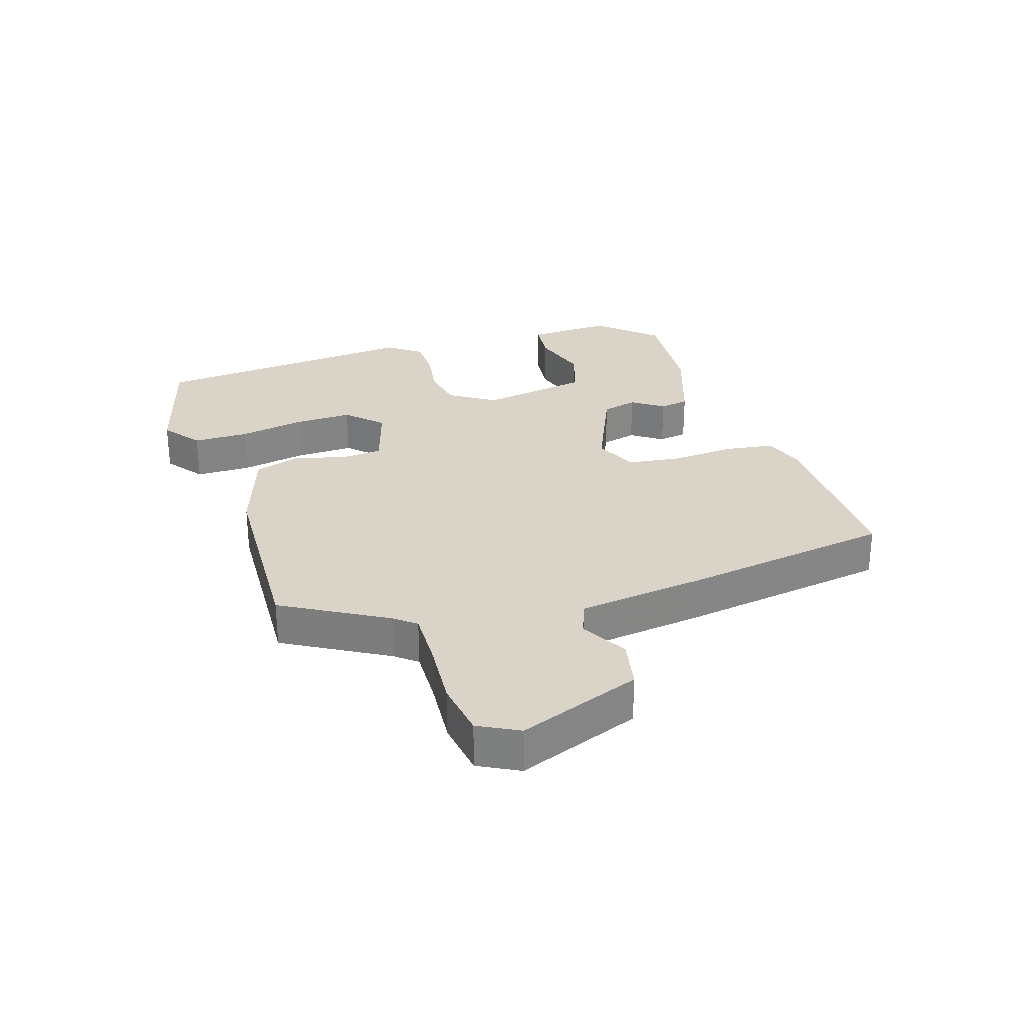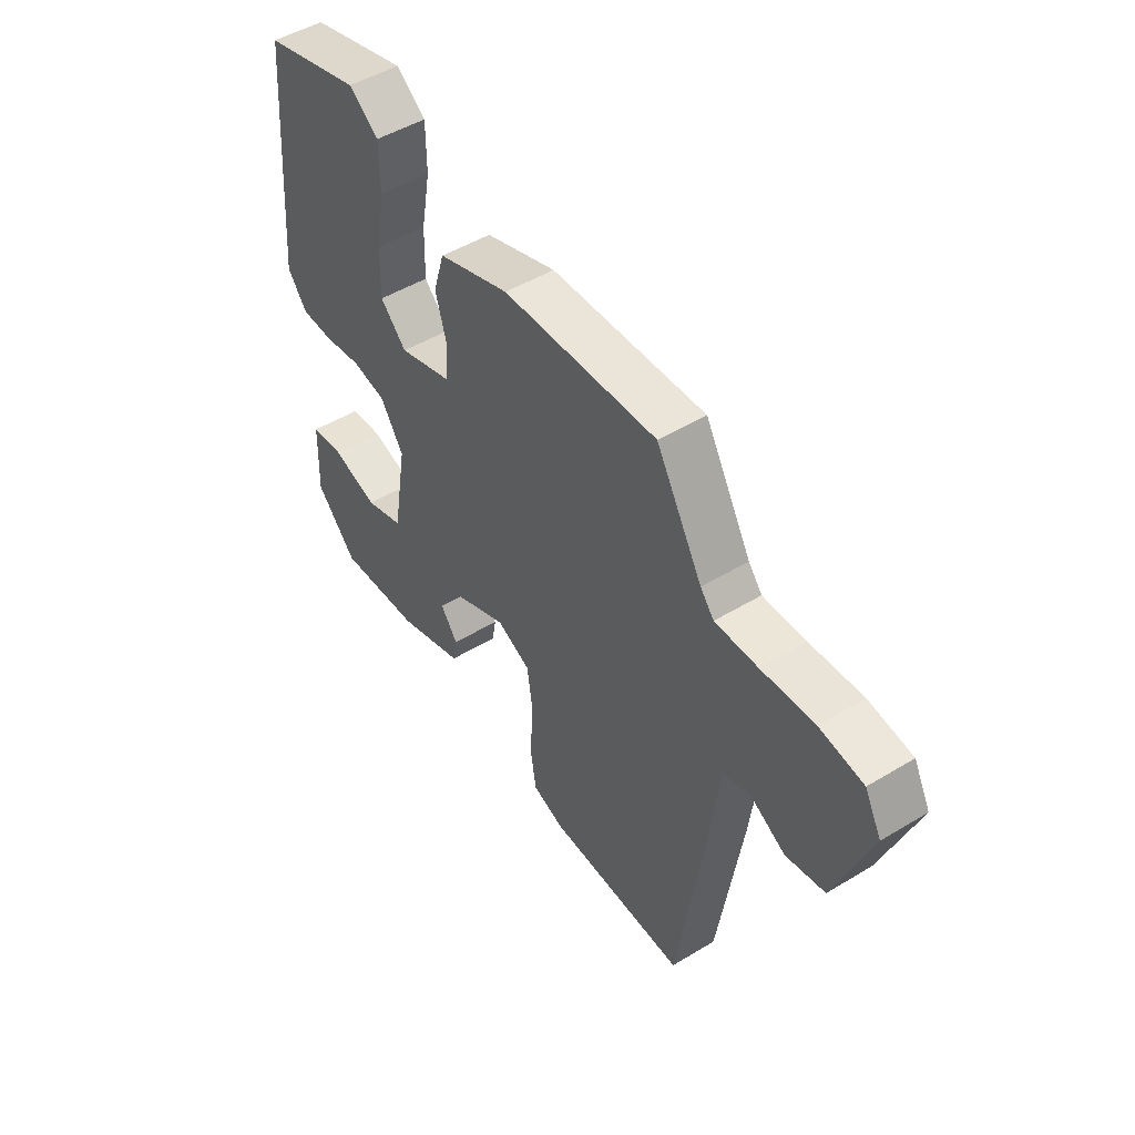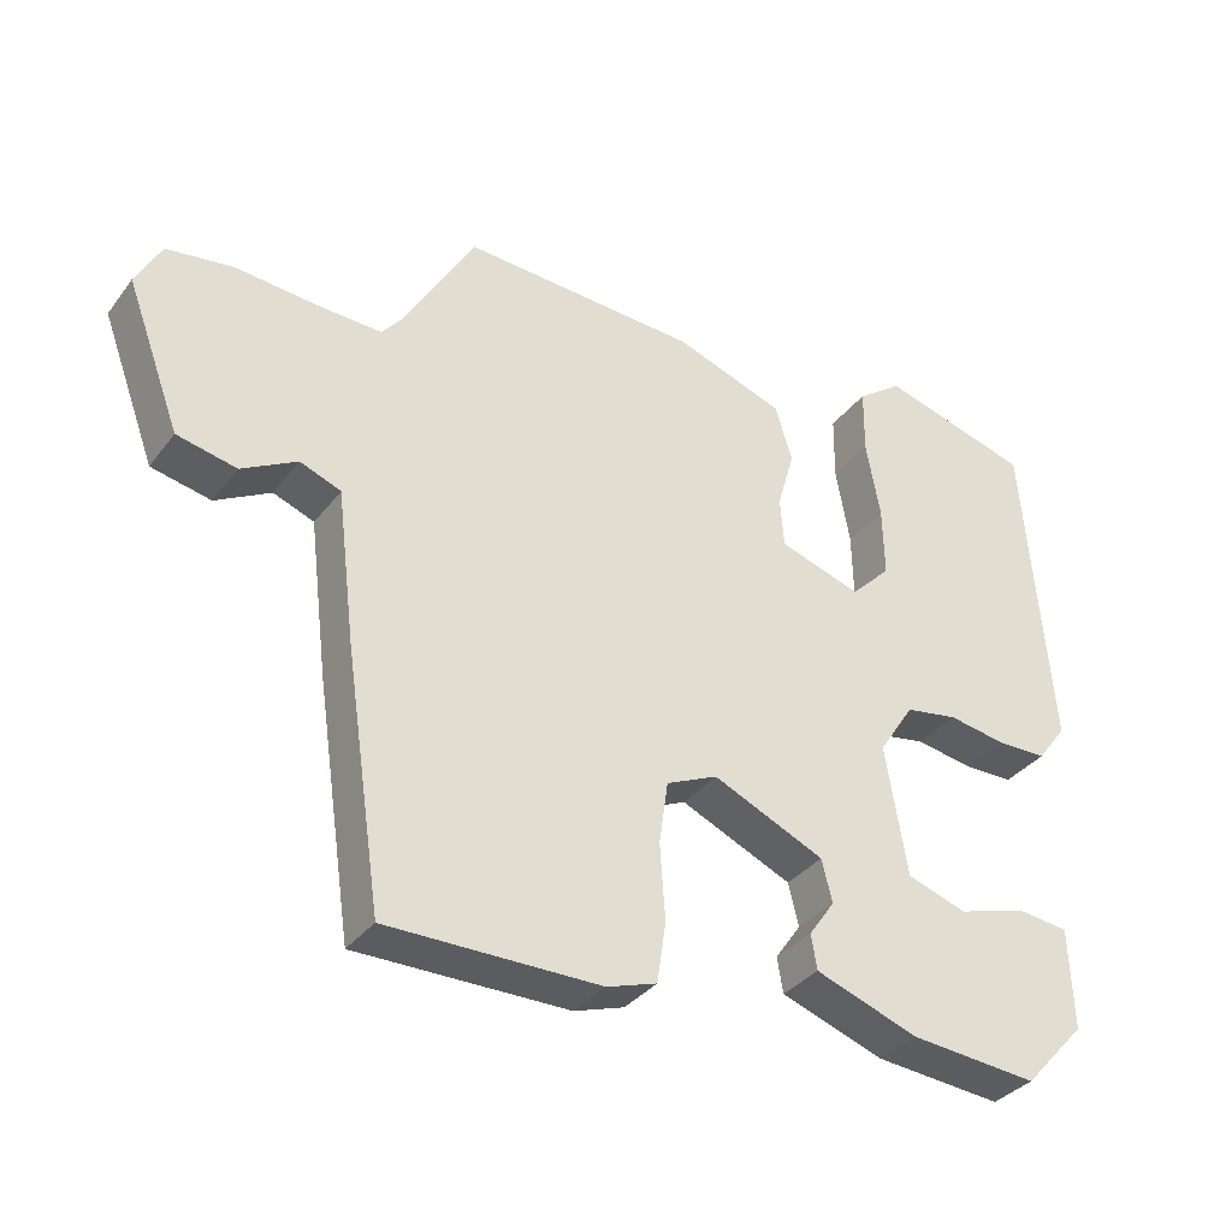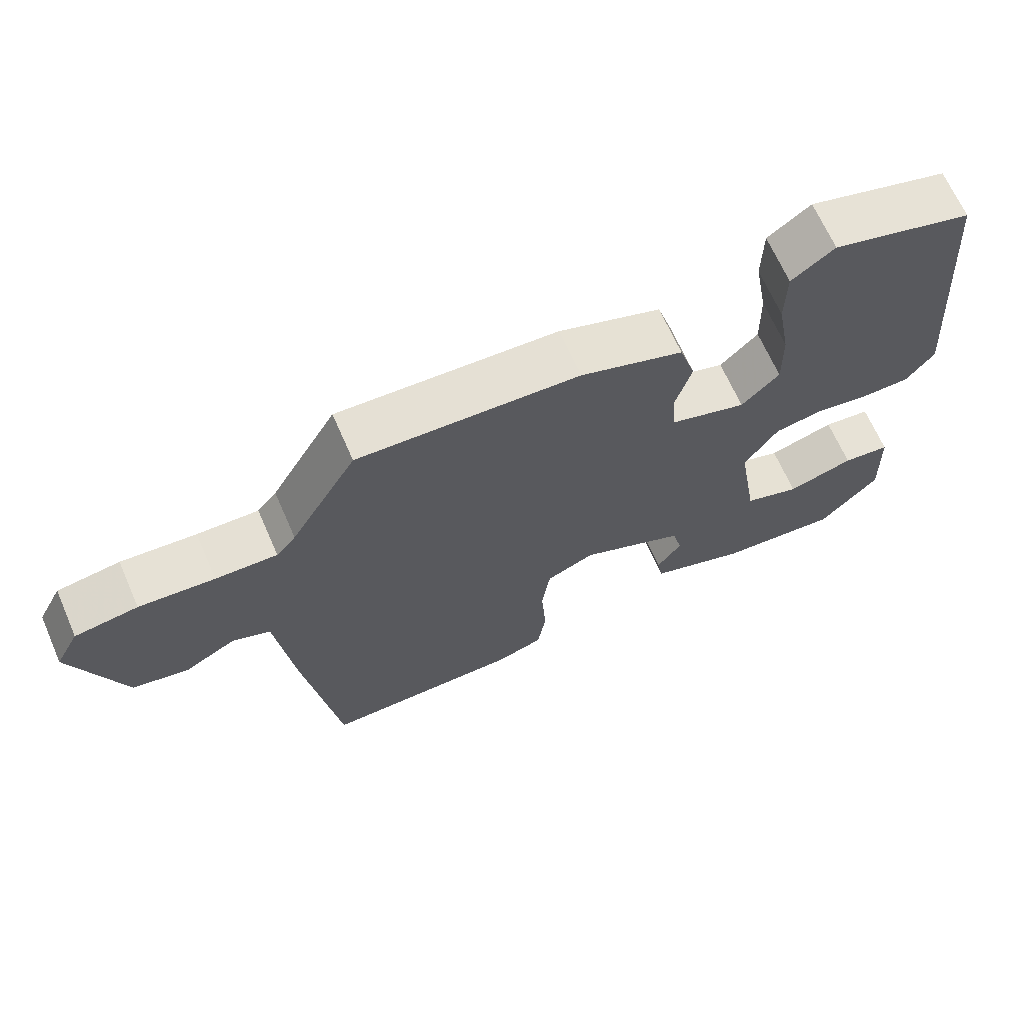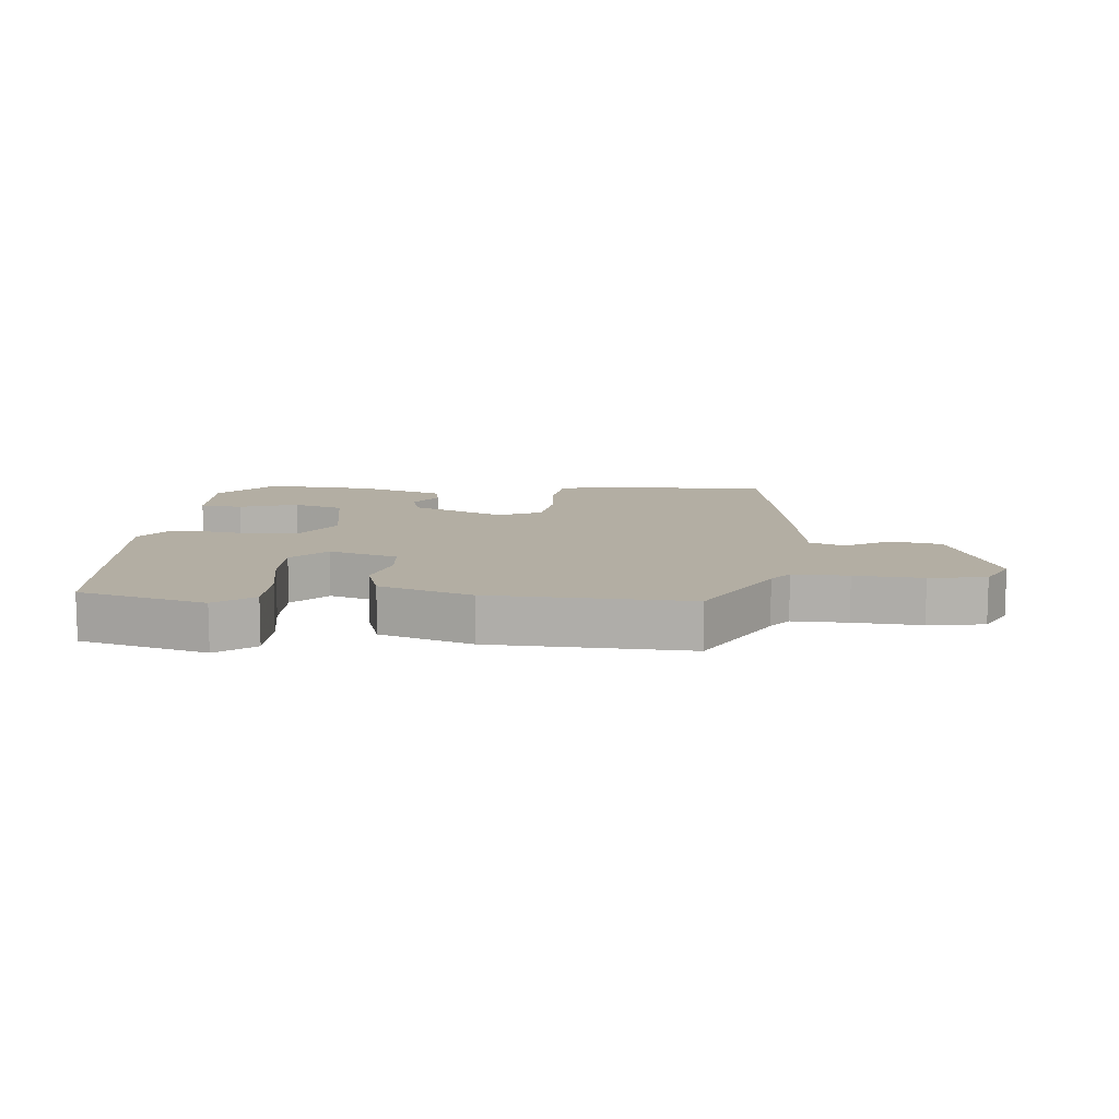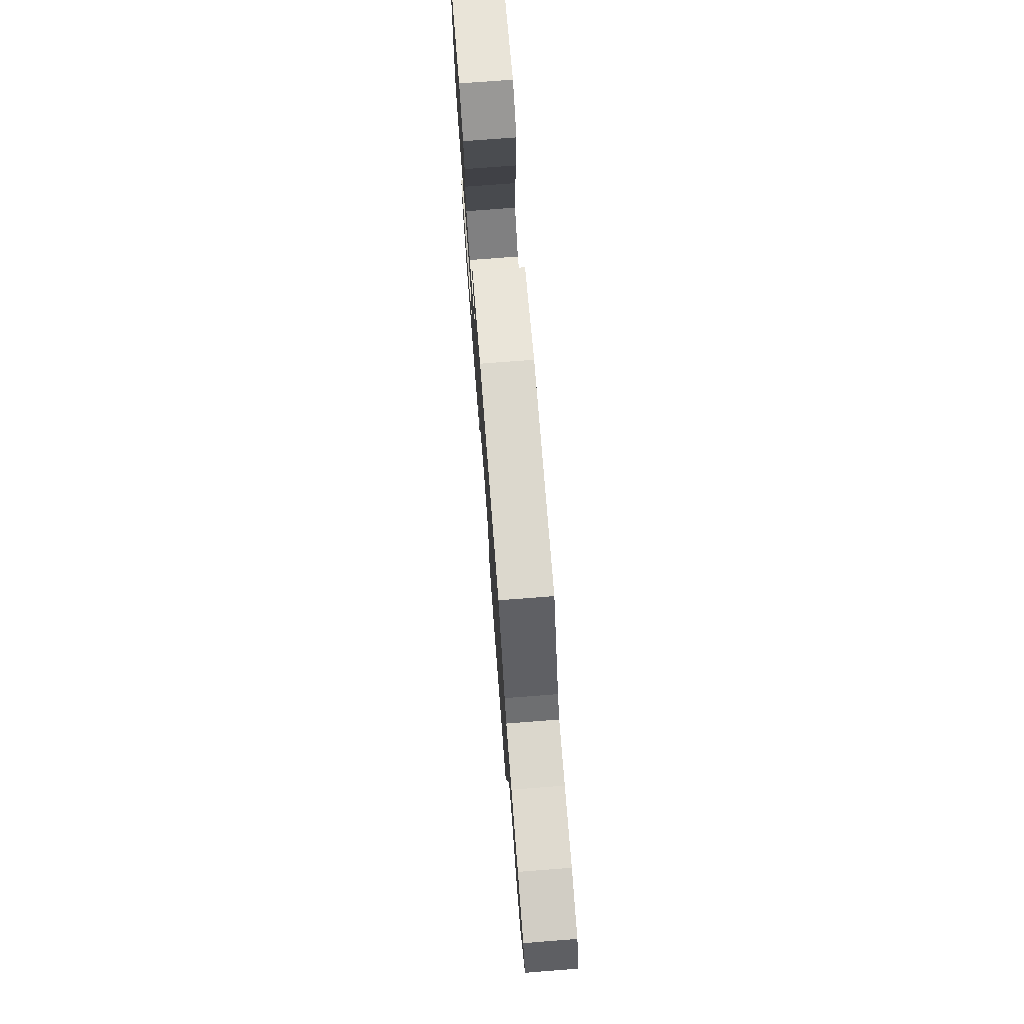
<metadata>
{"format":"obj","ext":"obj","renderer":"f3d","projection":"perspective","resolution":1024,"background":"white","views":[{"elev":28.7,"azim":71.9,"up":"+Y"},{"elev":49.0,"azim":56.1,"up":"+Z"},{"elev":-34.6,"azim":148.2,"up":"+Z"},{"elev":67.1,"azim":156.3,"up":"+Z"},{"elev":10.9,"azim":4.4,"up":"+Y"},{"elev":75.3,"azim":85.6,"up":"+Z"}]}
</metadata>
<code>
v 0.469 0.07 -0.522
v 0.183 0.07 -0.521
v 0.116 0.07 -0.499
v 0.104 0.07 -0.419
v 0.111 0.07 -0.317
v 0.099 0.07 -0.233
v 0.03 0.07 -0.202
v -0.12 0.07 -0.269
v -0.134 0.07 -0.326
v -0.099 0.07 -0.376
v -0.107 0.07 -0.423
v -0.245 0.07 -0.472
v -0.418 0.07 -0.487
v -0.502 0.07 -0.396
v -0.497 0.07 -0.26
v -0.429 0.07 -0.252
v -0.334 0.07 -0.28
v -0.254 0.07 -0.253
v -0.225 0.07 -0.078
v -0.273 0.07 -0.005
v -0.344 0.07 0.007
v -0.421 0.07 -0.006
v -0.489 0.07 -0.005
v -0.529 0.07 0.048
v -0.493 0.07 0.481
v -0.291 0.07 0.538
v -0.23 0.07 0.493
v -0.229 0.07 0.404
v -0.248 0.07 0.299
v -0.25 0.07 0.205
v -0.196 0.07 0.151
v -0.086 0.07 0.186
v -0.081 0.07 0.253
v -0.104 0.07 0.333
v -0.081 0.07 0.408
v 0.066 0.07 0.459
v 0.383 0.07 0.475
v 0.478 0.07 0.311
v 0.506 0.07 0.277
v 0.594 0.07 0.28
v 0.702 0.07 0.289
v 0.792 0.07 0.276
v 0.826 0.07 0.212
v 0.753 0.07 0.016
v 0.673 0.07 -0.001
v 0.599 0.07 0.04
v 0.544 0.07 0.019
v 0.519 0.07 -0.185
v 0.469 0 -0.522
v 0.183 0 -0.521
v 0.116 0 -0.499
v 0.104 0 -0.419
v 0.111 0 -0.317
v 0.099 0 -0.233
v 0.03 0 -0.202
v -0.12 0 -0.269
v -0.134 0 -0.326
v -0.099 0 -0.376
v -0.107 0 -0.423
v -0.245 0 -0.472
v -0.418 0 -0.487
v -0.502 0 -0.396
v -0.497 0 -0.26
v -0.429 0 -0.252
v -0.334 0 -0.28
v -0.254 0 -0.253
v -0.225 0 -0.078
v -0.273 0 -0.005
v -0.344 0 0.007
v -0.421 0 -0.006
v -0.489 0 -0.005
v -0.529 0 0.048
v -0.493 0 0.481
v -0.291 0 0.538
v -0.23 0 0.493
v -0.229 0 0.404
v -0.248 0 0.299
v -0.25 0 0.205
v -0.196 0 0.151
v -0.086 0 0.186
v -0.081 0 0.253
v -0.104 0 0.333
v -0.081 0 0.408
v 0.066 0 0.459
v 0.383 0 0.475
v 0.478 0 0.311
v 0.506 0 0.277
v 0.594 0 0.28
v 0.702 0 0.289
v 0.792 0 0.276
v 0.826 0 0.212
v 0.753 0 0.016
v 0.673 0 -0.001
v 0.599 0 0.04
v 0.544 0 0.019
v 0.519 0 -0.185
f 3 4 5
f 2 3 5
f 1 2 5
f 48 1 5
f 47 48 5
f 44 45 46
f 43 44 46
f 42 43 46
f 41 42 46
f 40 41 46
f 39 40 46 47
f 47 5 6
f 39 47 6
f 38 39 6
f 37 38 6
f 36 37 6
f 35 36 6
f 34 35 6
f 33 34 6
f 27 28 29
f 26 27 29
f 25 26 29
f 24 25 29
f 23 24 29
f 22 23 29
f 21 22 29
f 20 21 29 30
f 19 20 30 31
f 15 16 17
f 14 15 17
f 13 14 17
f 12 13 17
f 11 12 17
f 10 11 17
f 9 10 17 18
f 8 9 18 19
f 32 33 6 7
f 19 31 32
f 8 19 32
f 7 8 32
f 53 52 51
f 53 51 50
f 53 50 49
f 53 49 96
f 53 96 95
f 94 93 92
f 94 92 91
f 94 91 90
f 94 90 89
f 94 89 88
f 95 94 88 87
f 54 53 95
f 54 95 87
f 54 87 86
f 54 86 85
f 54 85 84
f 54 84 83
f 54 83 82
f 54 82 81
f 77 76 75
f 77 75 74
f 77 74 73
f 77 73 72
f 77 72 71
f 77 71 70
f 77 70 69
f 78 77 69 68
f 79 78 68 67
f 65 64 63
f 65 63 62
f 65 62 61
f 65 61 60
f 65 60 59
f 65 59 58
f 66 65 58 57
f 67 66 57 56
f 55 54 81 80
f 80 79 67
f 80 67 56
f 80 56 55
f 1 49 50 2
f 2 50 51 3
f 3 51 52 4
f 4 52 53 5
f 5 53 54 6
f 6 54 55 7
f 7 55 56 8
f 8 56 57 9
f 9 57 58 10
f 10 58 59 11
f 11 59 60 12
f 12 60 61 13
f 13 61 62 14
f 14 62 63 15
f 15 63 64 16
f 16 64 65 17
f 17 65 66 18
f 18 66 67 19
f 19 67 68 20
f 20 68 69 21
f 21 69 70 22
f 22 70 71 23
f 23 71 72 24
f 24 72 73 25
f 25 73 74 26
f 26 74 75 27
f 27 75 76 28
f 28 76 77 29
f 29 77 78 30
f 30 78 79 31
f 31 79 80 32
f 32 80 81 33
f 33 81 82 34
f 34 82 83 35
f 35 83 84 36
f 36 84 85 37
f 37 85 86 38
f 38 86 87 39
f 39 87 88 40
f 40 88 89 41
f 41 89 90 42
f 42 90 91 43
f 43 91 92 44
f 44 92 93 45
f 45 93 94 46
f 46 94 95 47
f 47 95 96 48
f 48 96 49 1

</code>
